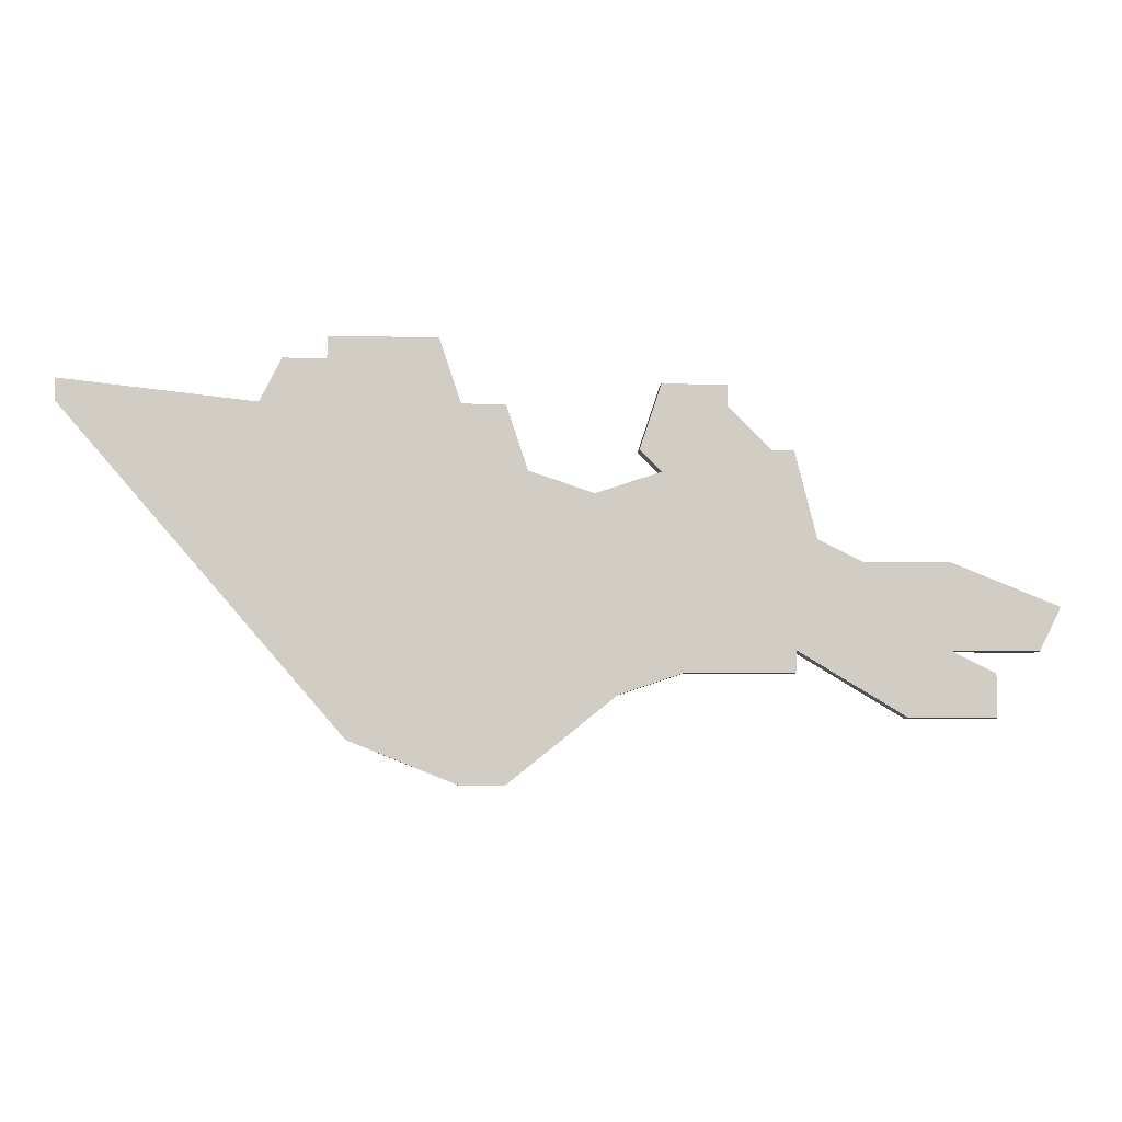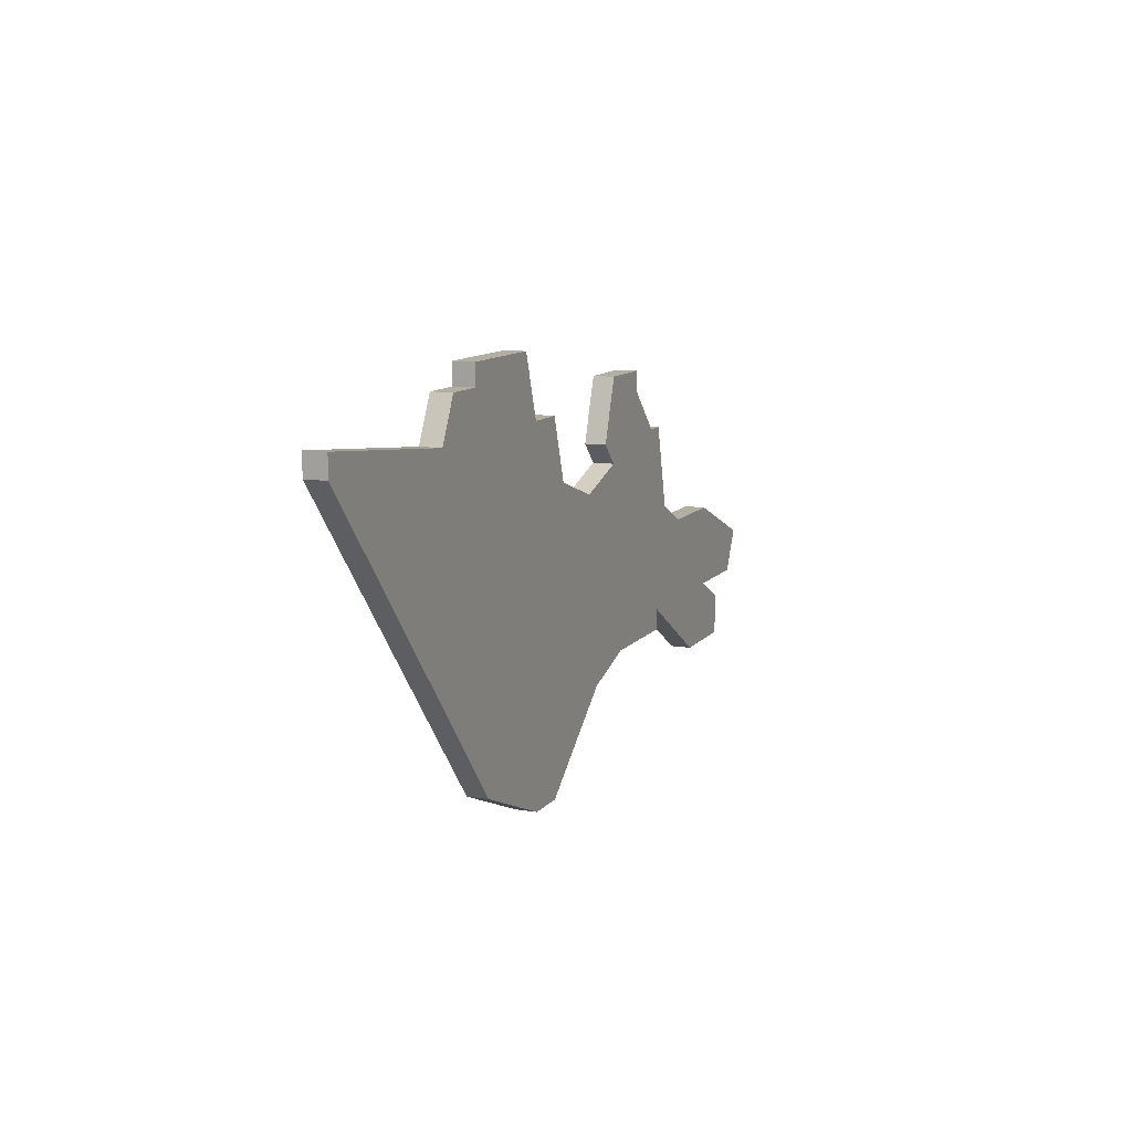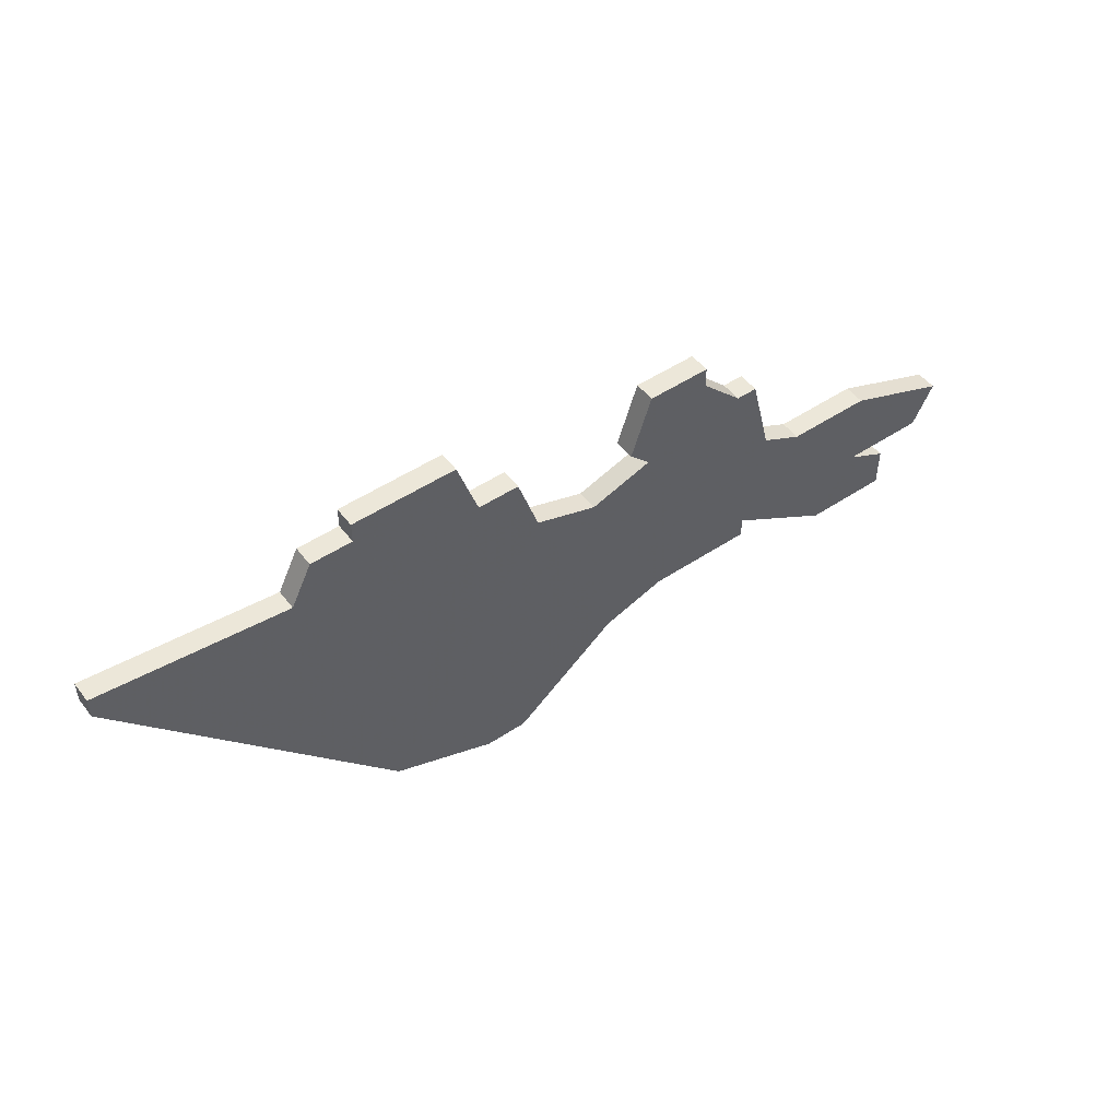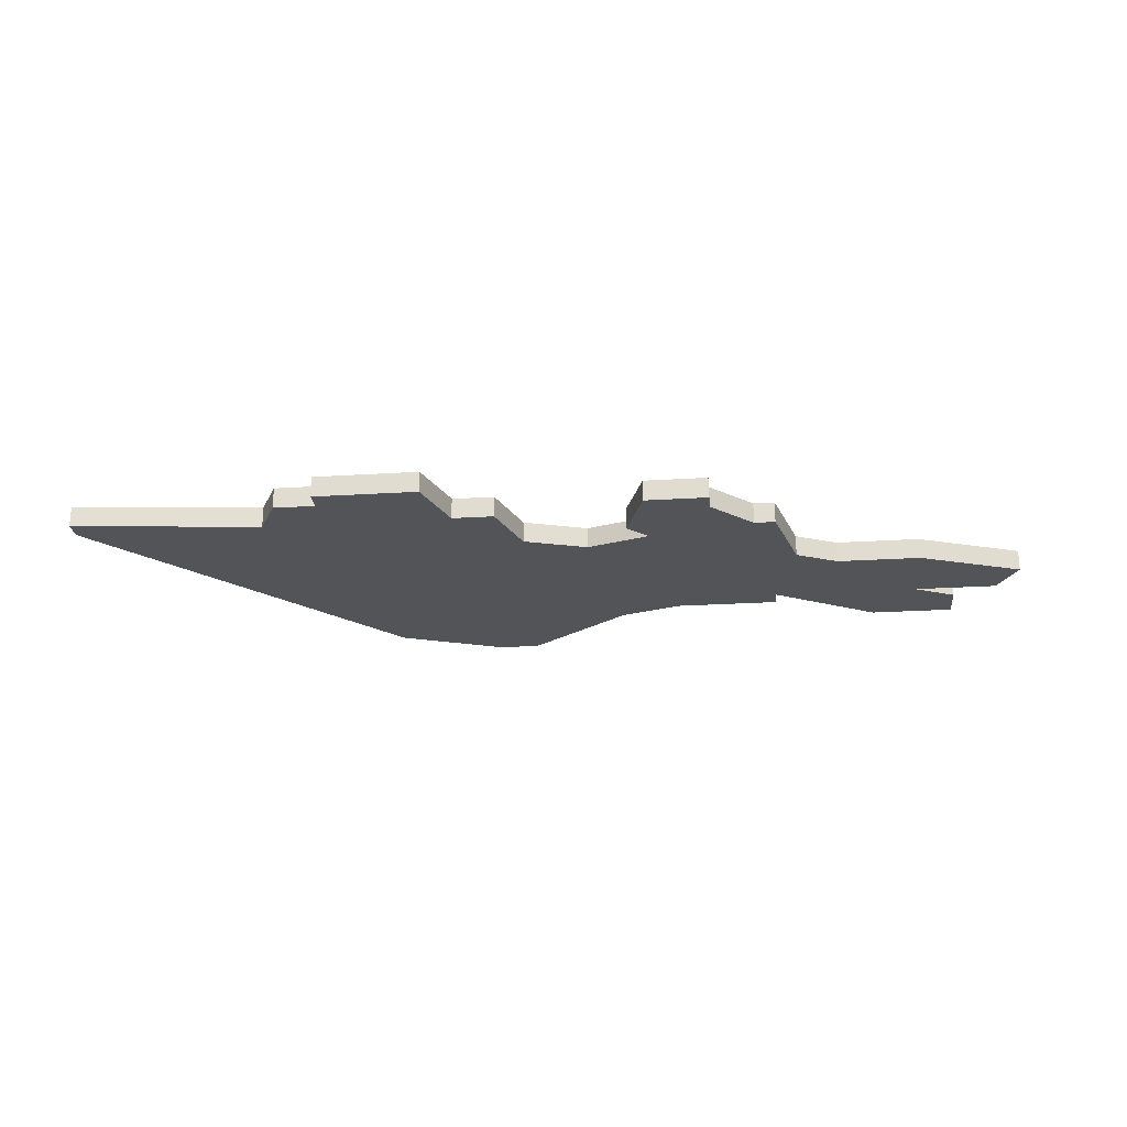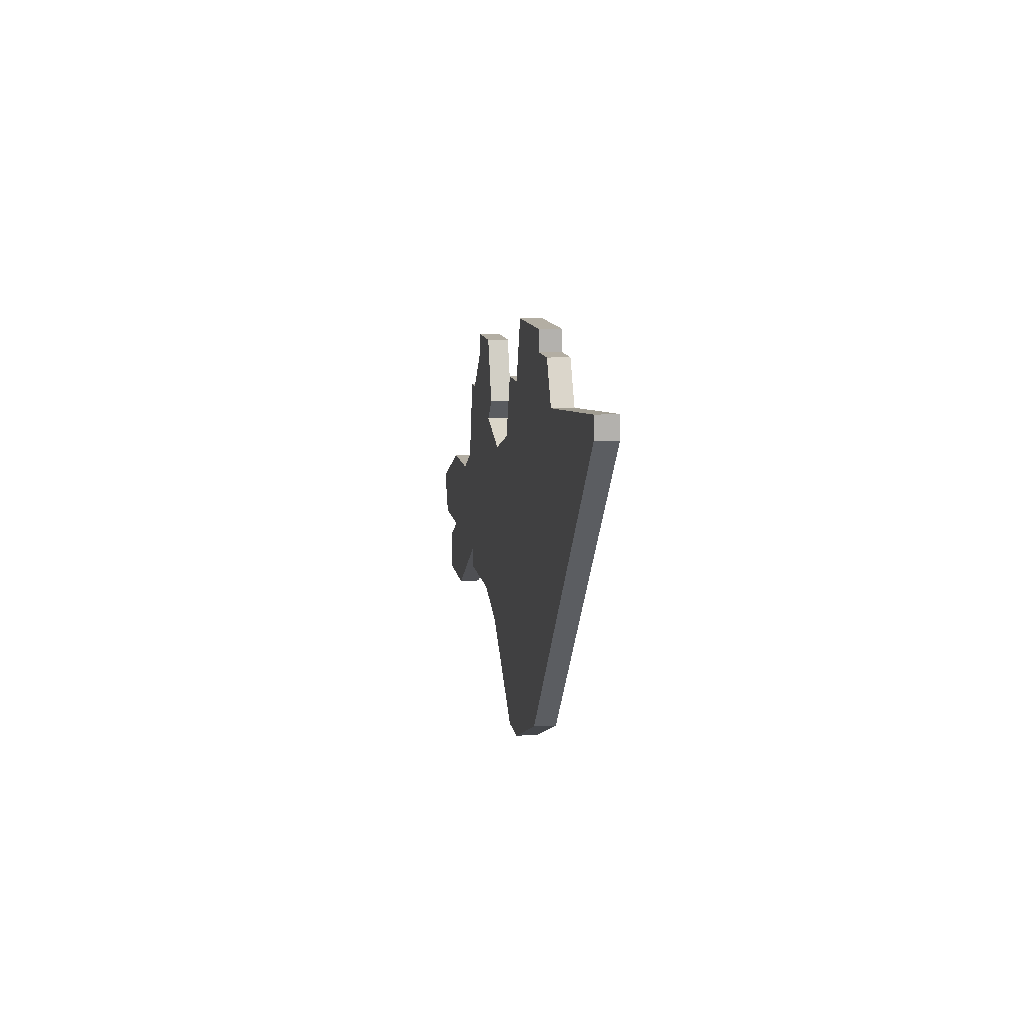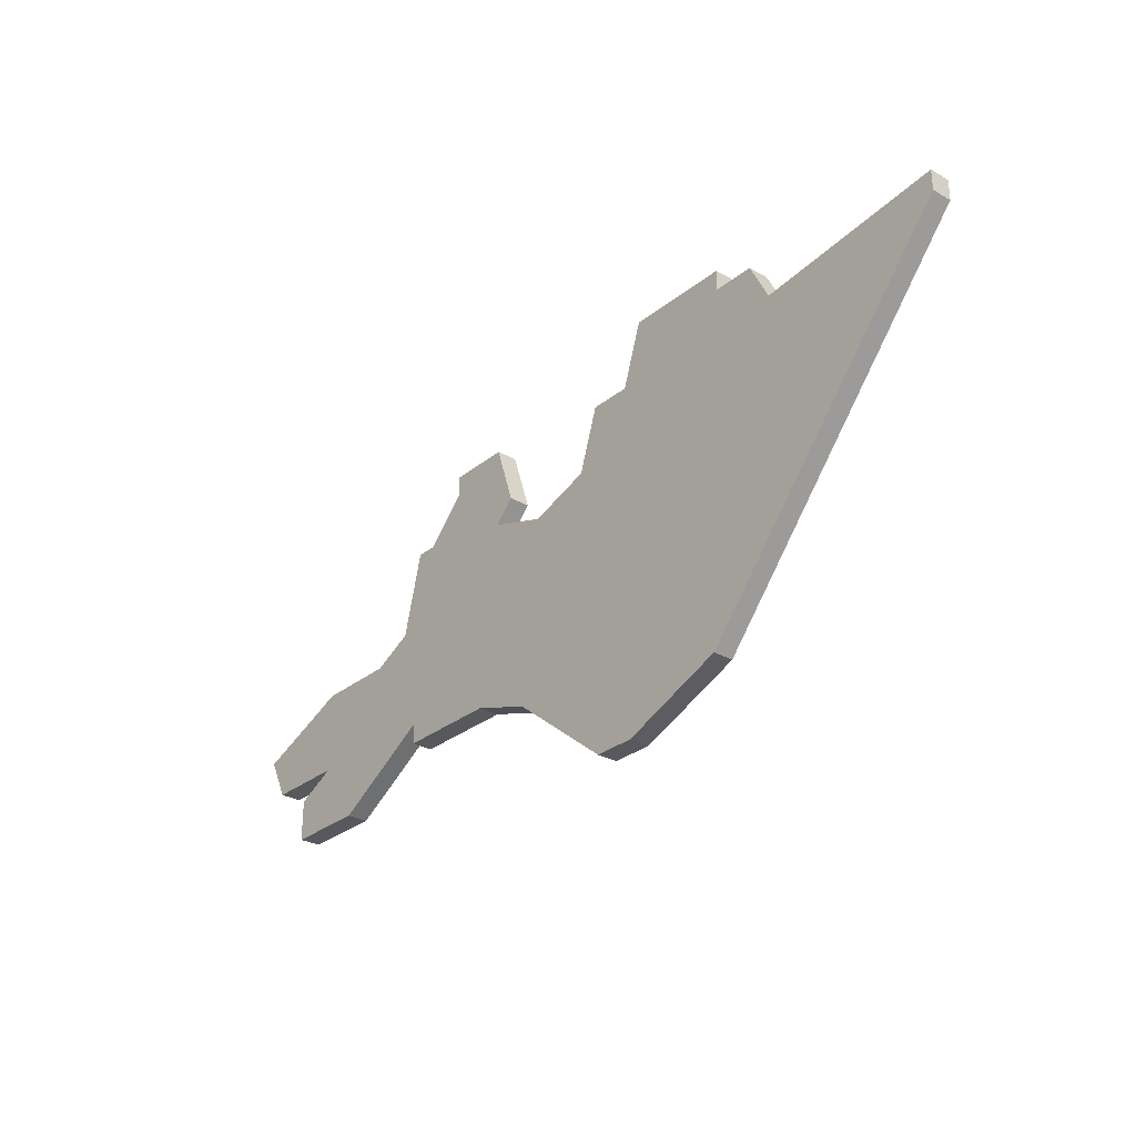
<metadata>
{"format":"obj","ext":"obj","renderer":"f3d","projection":"perspective","resolution":1024,"background":"white","views":[{"elev":-6.1,"azim":176.8,"up":"+Y"},{"elev":10.9,"azim":112.4,"up":"+Y"},{"elev":50.1,"azim":143.9,"up":"+Y"},{"elev":-23.3,"azim":-173.9,"up":"+Z"},{"elev":11.0,"azim":81.0,"up":"+Y"},{"elev":-29.0,"azim":49.9,"up":"+Y"}]}
</metadata>
<code>
v 874 -374 0
v 874 -374 1
v 874 -370 0
v 874 -370 1
v 882 -365 0
v 882 -365 1
v 890 -367 0
v 890 -367 1
v 881 -365 0
v 881 -365 1
v 881 -374 0
v 881 -374 1
v 881 -375 0
v 881 -375 1
v 914 -362 0
v 914 -362 1
v 914 -363 0
v 914 -363 1
v 889 -376 0
v 889 -376 1
v 897 -360 0
v 897 -360 1
v 872 -375 0
v 872 -375 1
v 872 -377 0
v 872 -377 1
v 905 -363 0
v 905 -363 1
v 880 -369 0
v 880 -369 1
v 888 -365 0
v 888 -365 1
v 896 -380 0
v 896 -380 1
v 896 -363 0
v 896 -363 1
v 904 -361 0
v 904 -361 1
v 887 -366 0
v 887 -366 1
v 887 -362 0
v 887 -362 1
v 870 -374 0
v 870 -374 1
v 878 -370 0
v 878 -370 1
v 886 -375 0
v 886 -375 1
v 894 -380 0
v 894 -380 1
v 894 -363 0
v 894 -363 1
v 869 -372 0
v 869 -372 1
v 902 -360 0
v 902 -360 1
v 902 -361 0
v 902 -361 1
v 893 -366 0
v 893 -366 1
v 901 -378 0
v 901 -378 1
v 876 -377 0
v 876 -377 1
v 884 -362 0
v 884 -362 1
v 884 -363 0
v 884 -363 1
f 1 25 23
f 3 1 43
f 1 63 25
f 29 47 11
f 13 11 47
f 1 11 63
f 45 11 1
f 3 43 53
f 29 11 45
f 3 45 1
f 9 5 29
f 39 29 5
f 39 5 67
f 67 65 41
f 31 39 67
f 29 39 47
f 39 7 47
f 59 19 7
f 59 33 19
f 67 41 31
f 33 59 61
f 61 59 35
f 59 51 35
f 49 19 33
f 55 57 21
f 35 21 57
f 57 27 35
f 15 17 27
f 61 27 17
f 27 57 37
f 27 61 35
f 7 19 47
f 24 26 2
f 44 2 4
f 26 64 2
f 12 48 30
f 48 12 14
f 64 12 2
f 2 12 46
f 54 44 4
f 46 12 30
f 2 46 4
f 30 6 10
f 6 30 40
f 68 6 40
f 42 66 68
f 68 40 32
f 48 40 30
f 48 8 40
f 8 20 60
f 20 34 60
f 32 42 68
f 62 60 34
f 36 60 62
f 36 52 60
f 34 20 50
f 22 58 56
f 58 22 36
f 36 28 58
f 28 18 16
f 18 28 62
f 38 58 28
f 36 62 28
f 48 20 8
f 54 4 53
f 53 4 3
f 44 54 43
f 43 54 53
f 2 44 1
f 1 44 43
f 24 2 23
f 23 2 1
f 26 24 25
f 25 24 23
f 64 26 63
f 63 26 25
f 12 64 11
f 11 64 63
f 14 12 13
f 13 12 11
f 48 14 47
f 47 14 13
f 20 48 19
f 19 48 47
f 50 20 49
f 49 20 19
f 34 50 33
f 33 50 49
f 62 34 61
f 61 34 33
f 18 62 17
f 17 62 61
f 16 18 15
f 15 18 17
f 28 16 27
f 27 16 15
f 38 28 37
f 37 28 27
f 58 38 57
f 57 38 37
f 56 58 55
f 55 58 57
f 22 56 21
f 21 56 55
f 36 22 35
f 35 22 21
f 52 36 51
f 51 36 35
f 60 52 59
f 59 52 51
f 8 60 7
f 7 60 59
f 40 8 39
f 39 8 7
f 32 40 31
f 31 40 39
f 42 32 41
f 41 32 31
f 66 42 65
f 65 42 41
f 68 66 67
f 67 66 65
f 6 68 5
f 5 68 67
f 10 6 9
f 9 6 5
f 30 10 29
f 29 10 9
f 4 46 3
f 3 46 45
f 46 30 45
f 45 30 29

</code>
